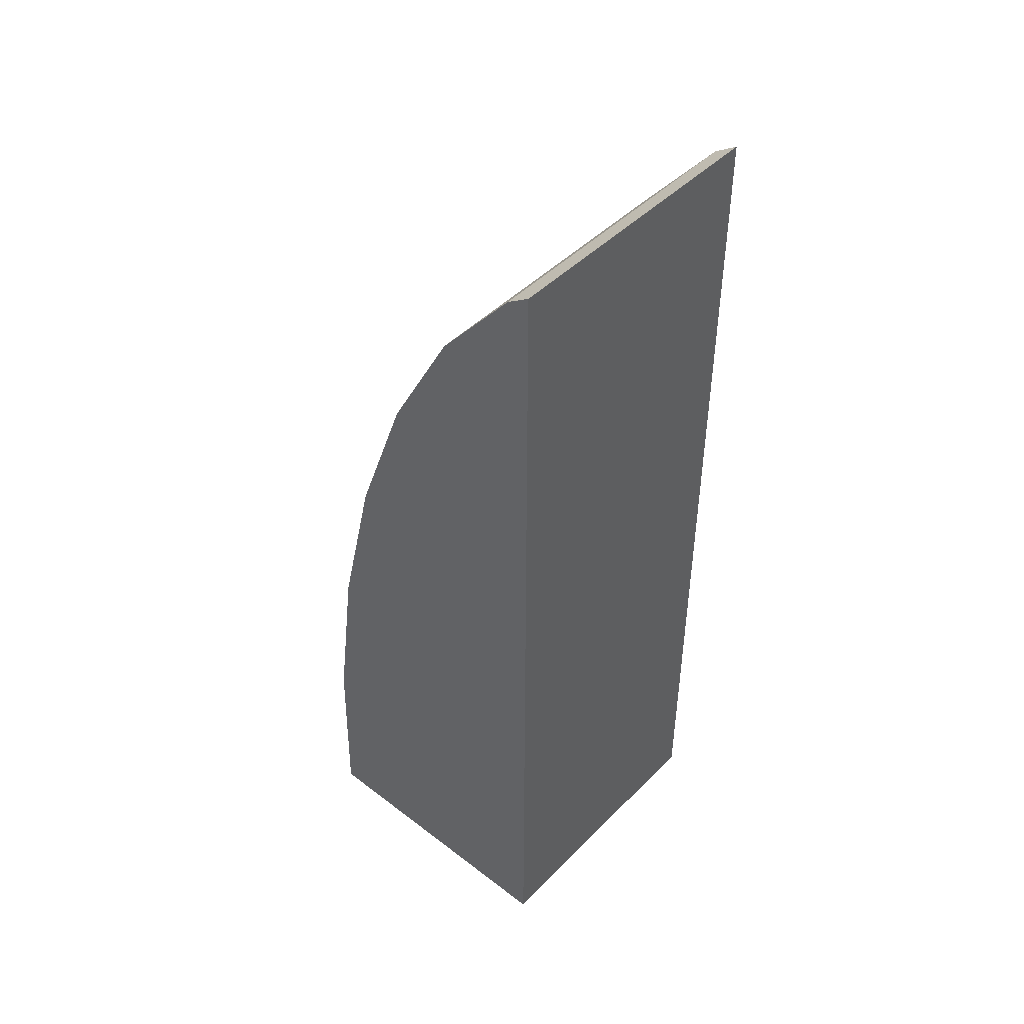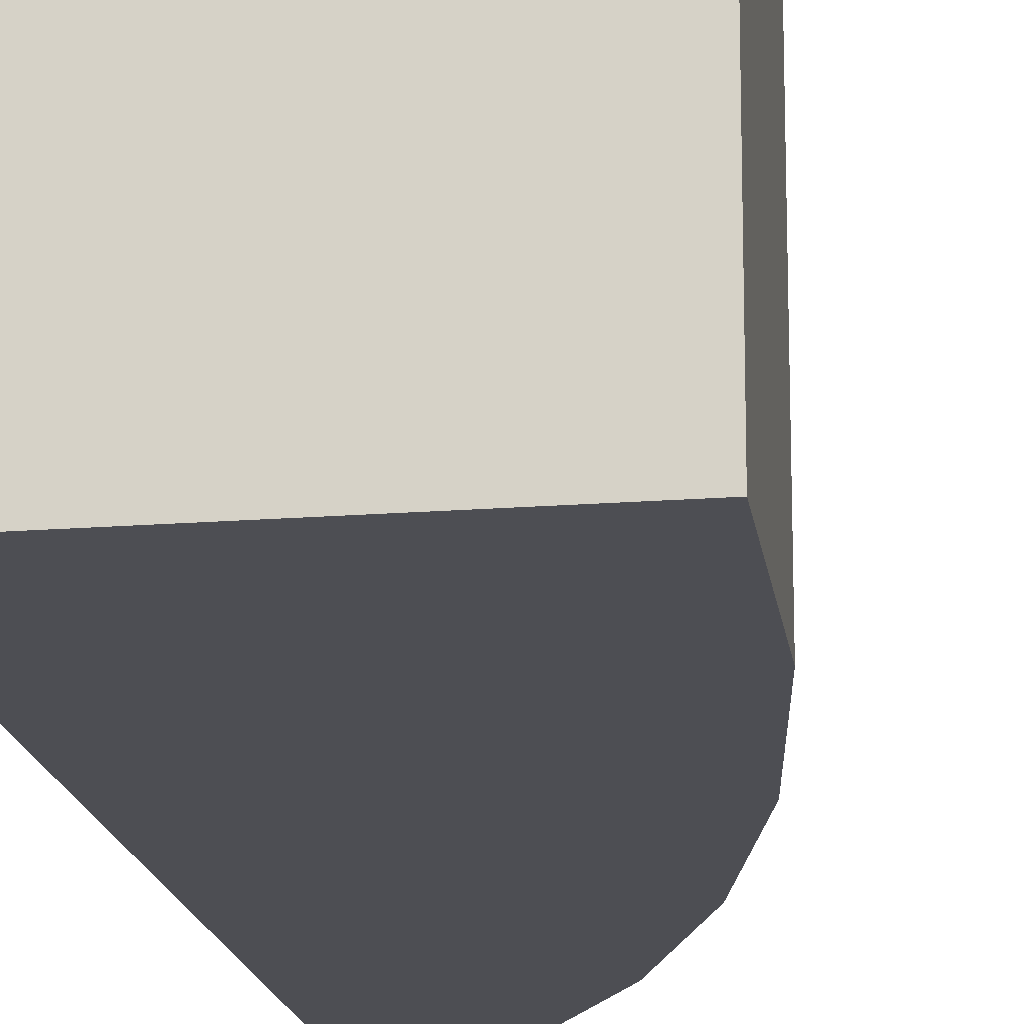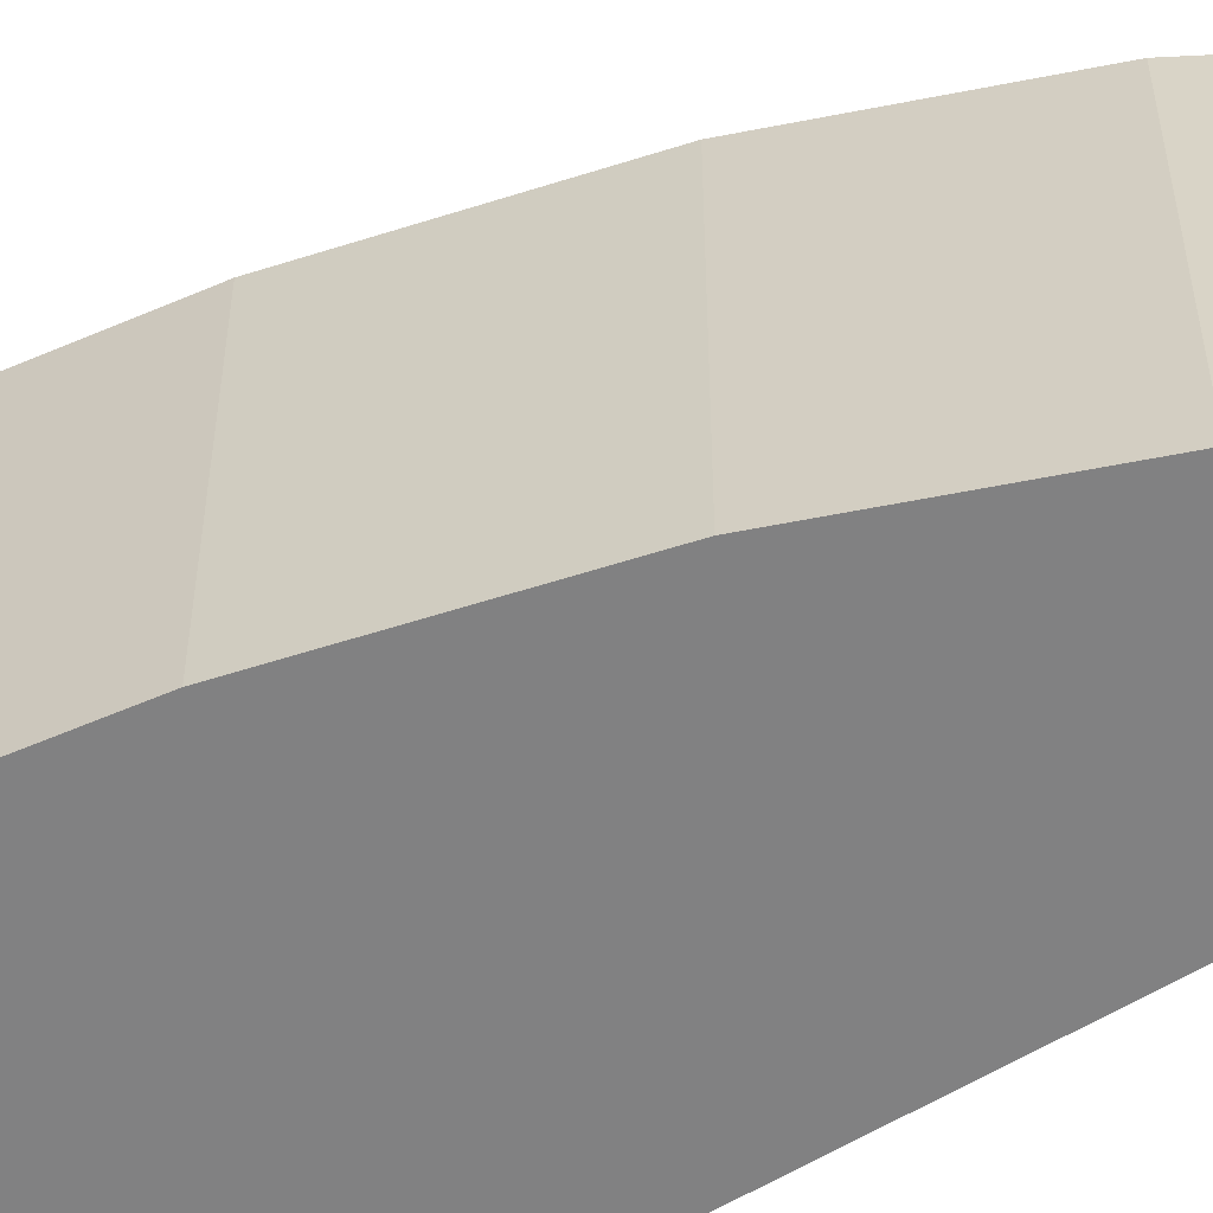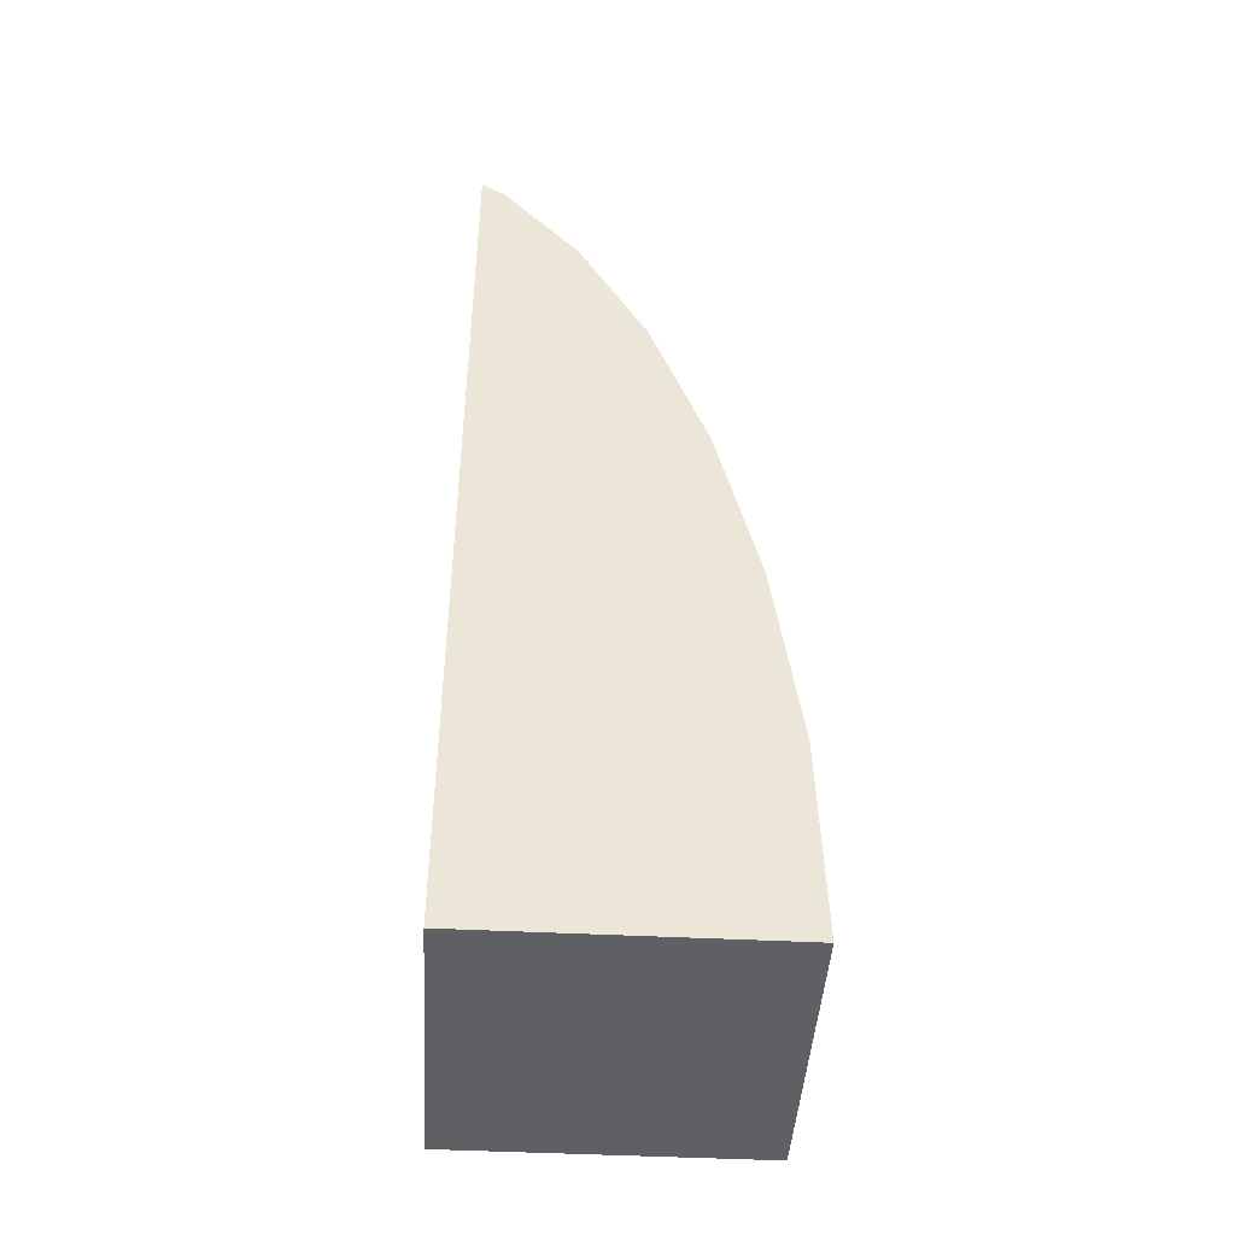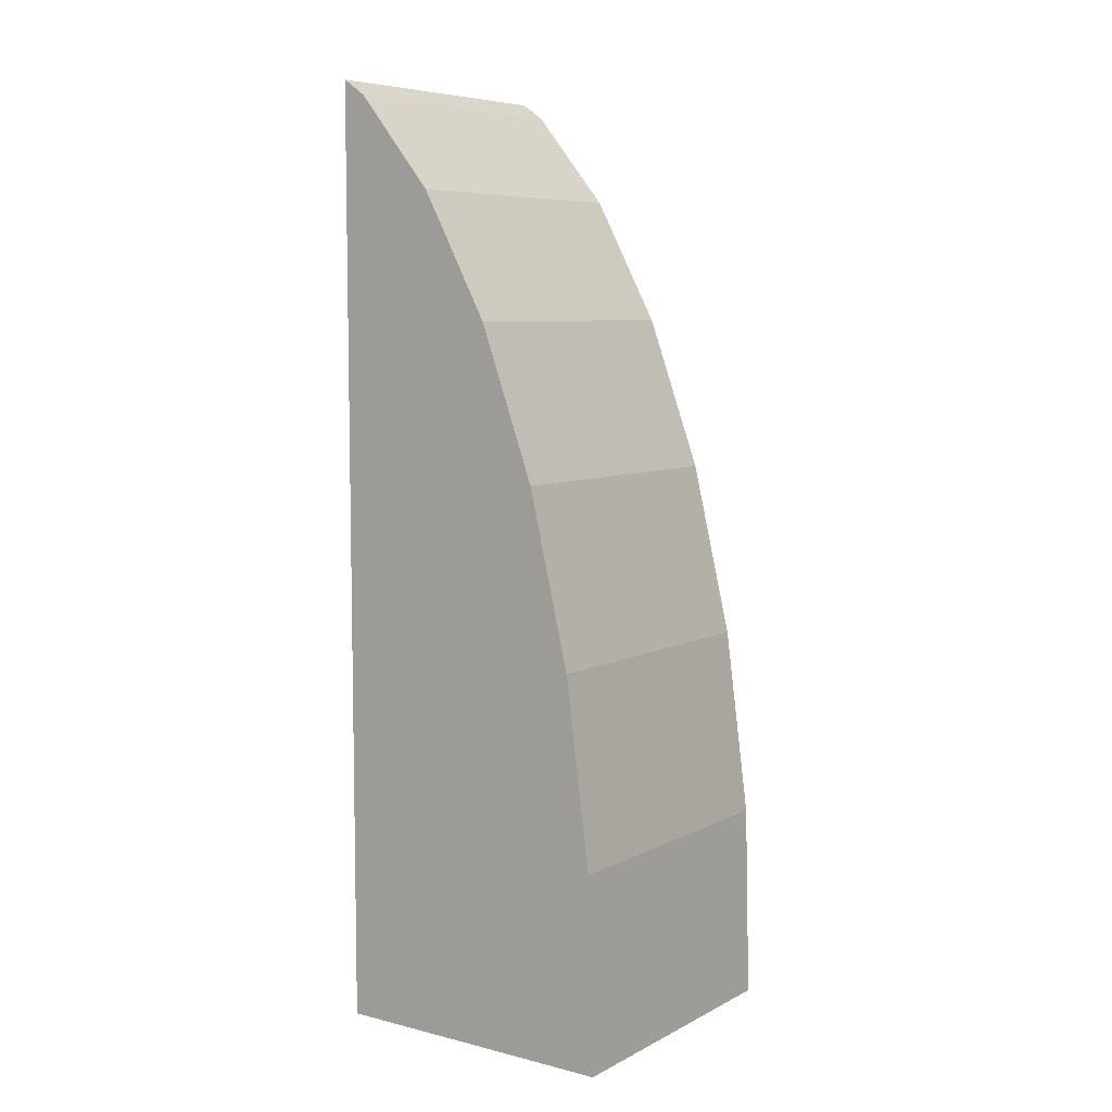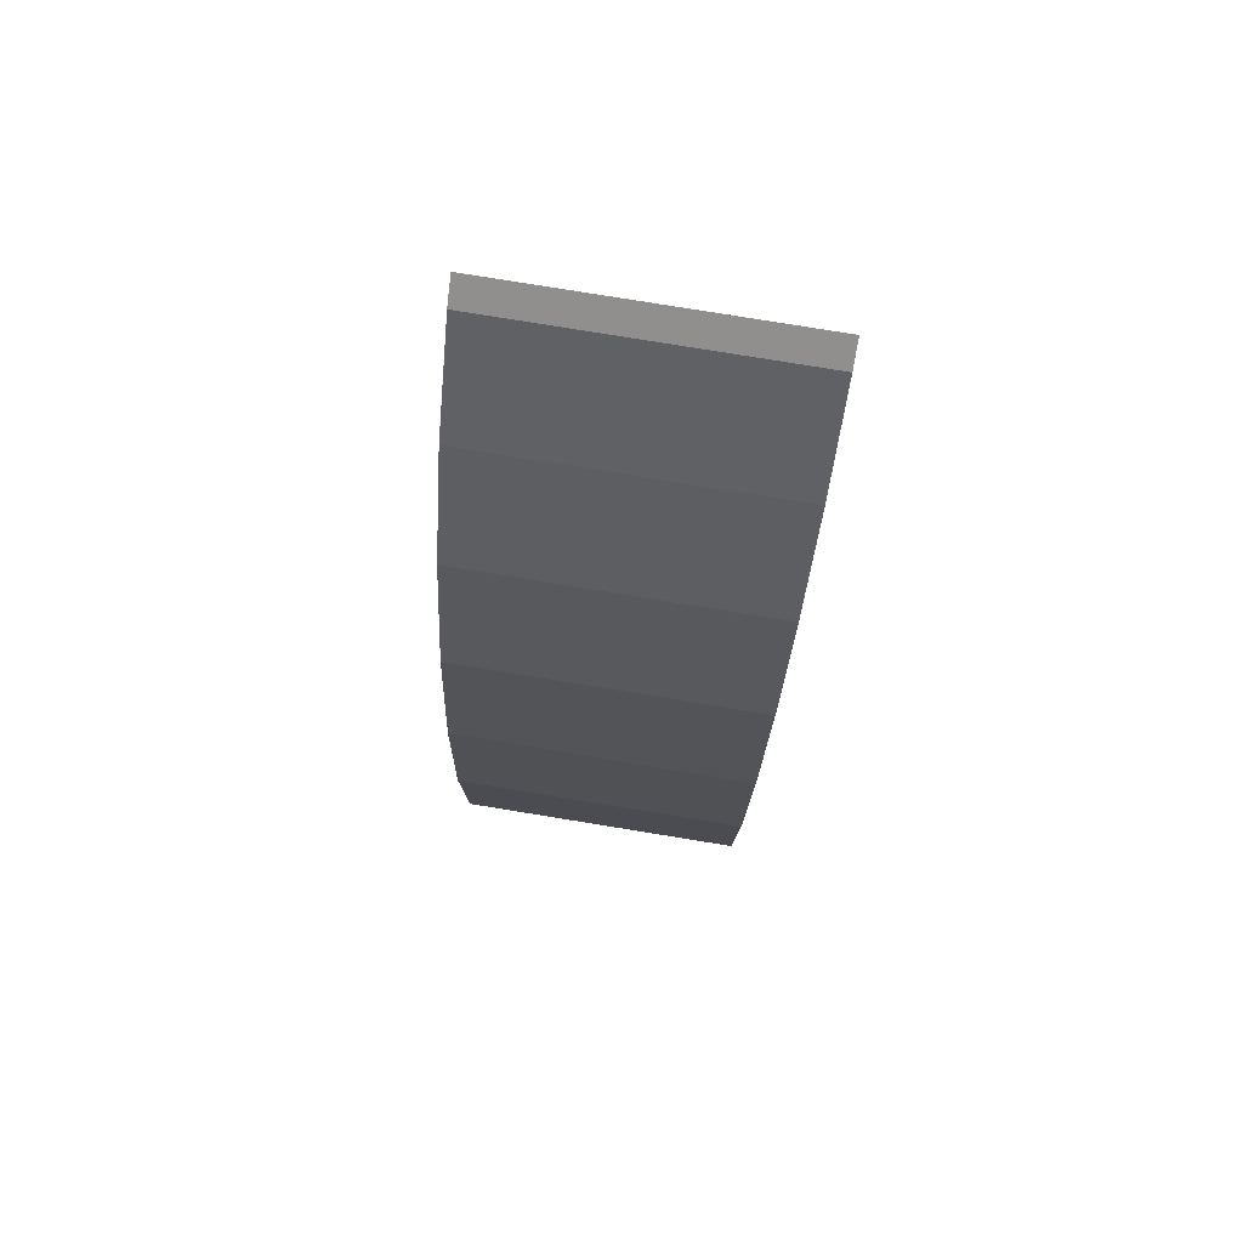
<metadata>
{"format":"obj","ext":"obj","renderer":"f3d","projection":"perspective","resolution":1024,"background":"white","views":[{"elev":45.9,"azim":41.2,"up":"+Z"},{"elev":-17.3,"azim":-171.0,"up":"+Y"},{"elev":-60.4,"azim":-58.6,"up":"+Y"},{"elev":-45.2,"azim":176.6,"up":"+Z"},{"elev":7.1,"azim":-144.6,"up":"+Z"},{"elev":79.8,"azim":-80.8,"up":"+Z"}]}
</metadata>
<code>
o side_front_left
v 0.9217 -0 3.148
v 0.6604 -0 2.833
v 0.4314 -0 2.409
v 0.2434 -0 1.893
v 0.1038 -0 1.304
v 0.01779 -0 0.6647
v 0 -0 -0
v 0.9217 1 3.148
v 0.6604 1 2.833
v 0.4314 1 2.409
v 0.2434 1 1.893
v 0.1038 1 1.304
v 0.01779 1 0.6647
v 0 1 -0
v 1 1 -0
v 1 -0 -0
v 1 0 3.202
v 1 1 3.202
v 1 1 1.312
v 1 -0 1.312
v 1 1 2.375
v 1 -0 2.375
v 1 1 0.6875
v 1 -0 0.6875
v 1 1 1.875
v 1 -0 1.875
v 1 1 2.812
v 1 -0 2.812
f 1 8 9 2
f 2 9 10 3
f 3 10 11 4
f 4 11 12 5
f 5 12 13 6
f 6 13 14 7
f 18 8 1 17
f 17 28 22 26 20 24 16 15 23 19 25 21 27 18
f 14 15 16 7
f 9 8 18 27
f 2 28 17 1
f 2 3 22 28
f 9 27 21 10
f 3 4 26 22
f 10 21 25 11
f 4 5 20 26
f 11 25 19 12
f 5 6 24 20
f 12 19 23 13
f 6 7 16 24
f 15 14 13 23

</code>
